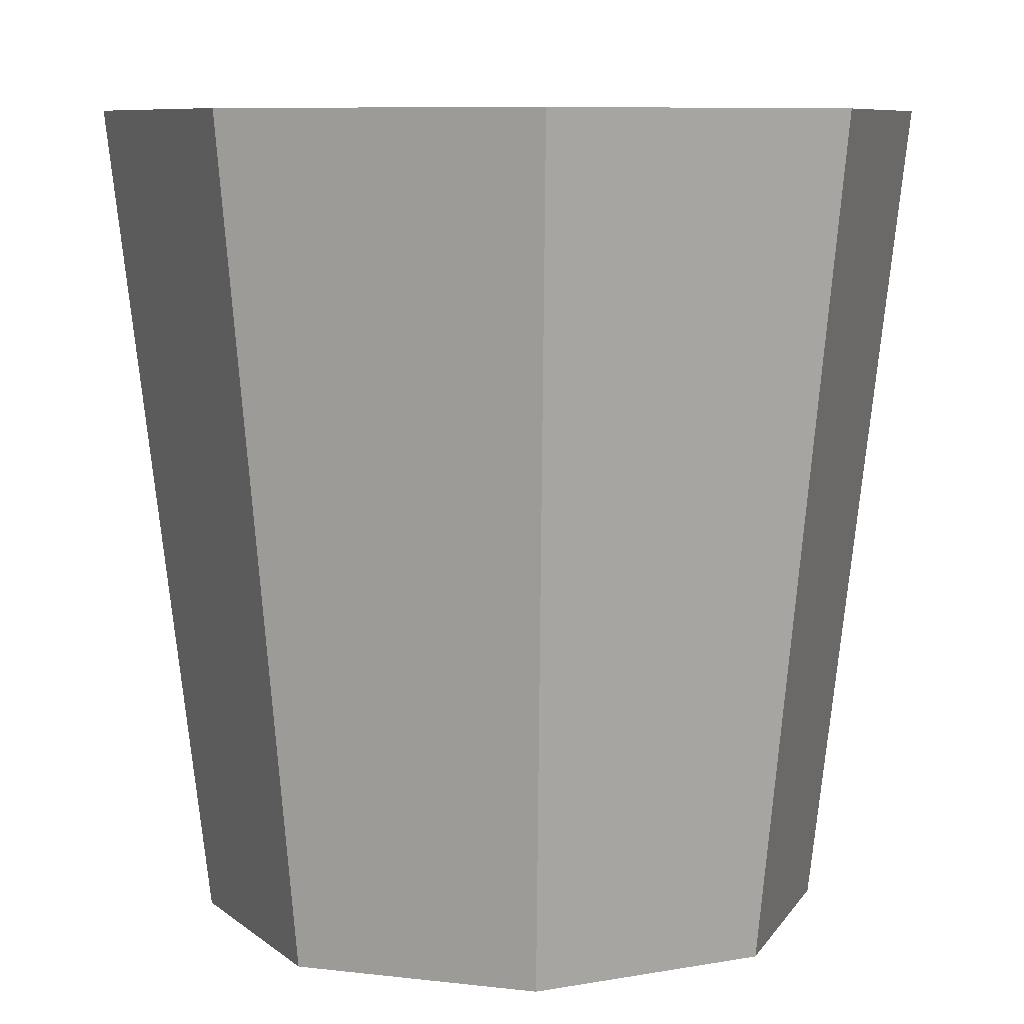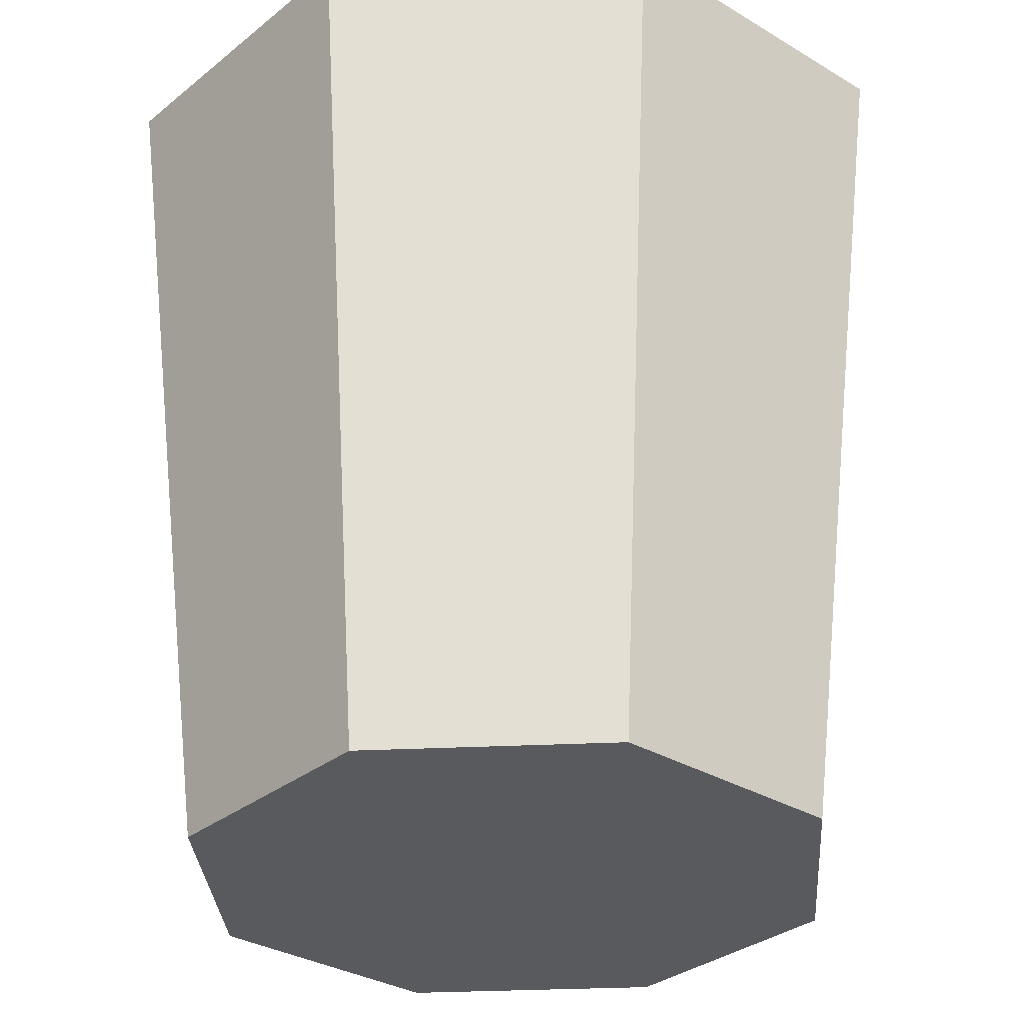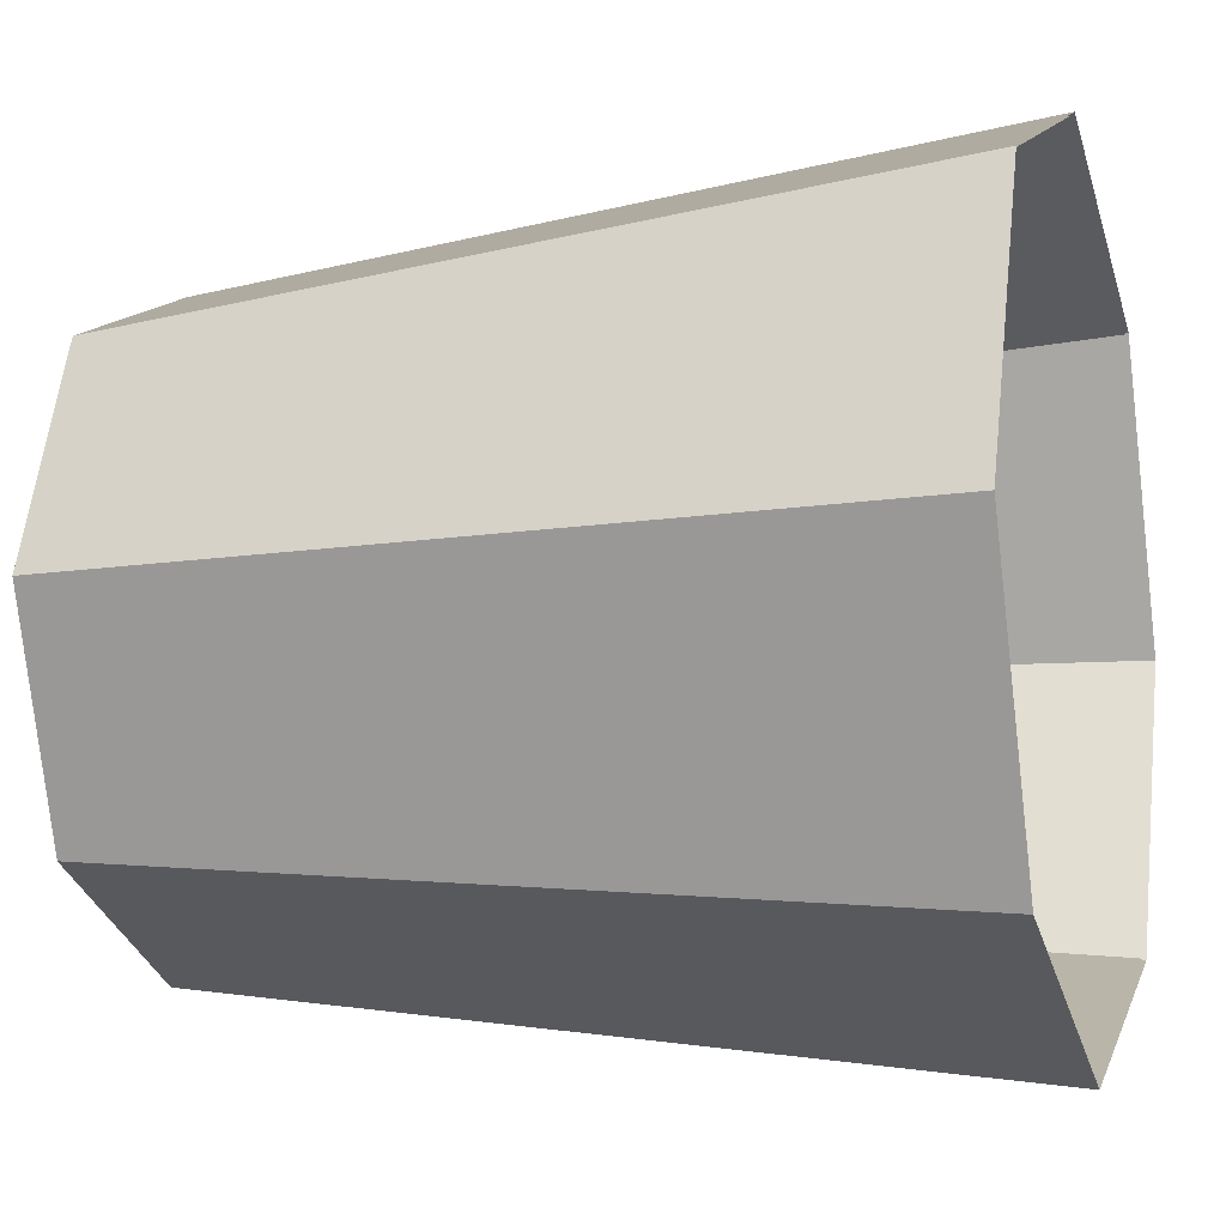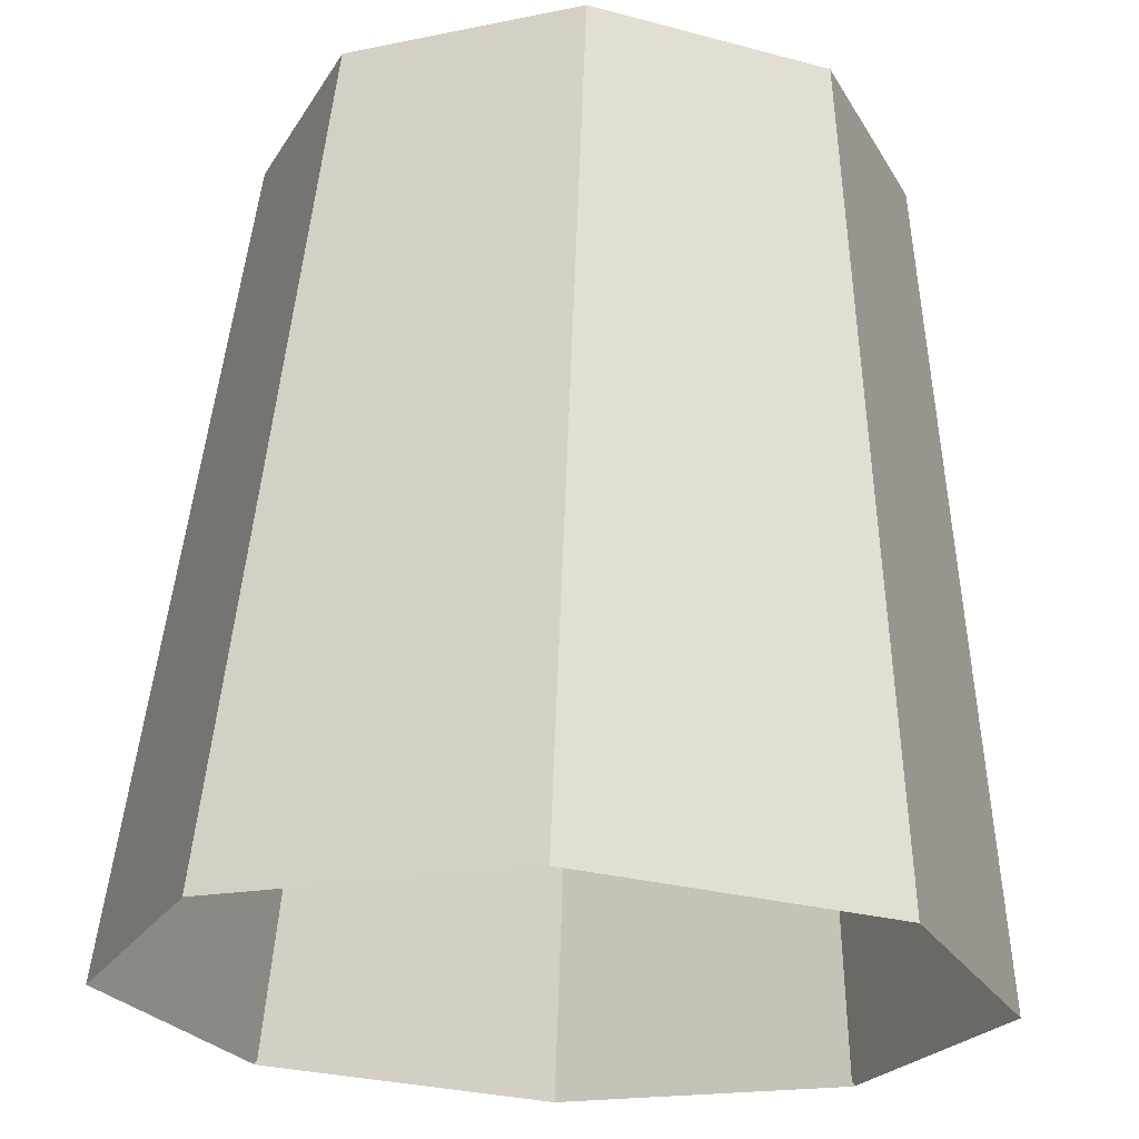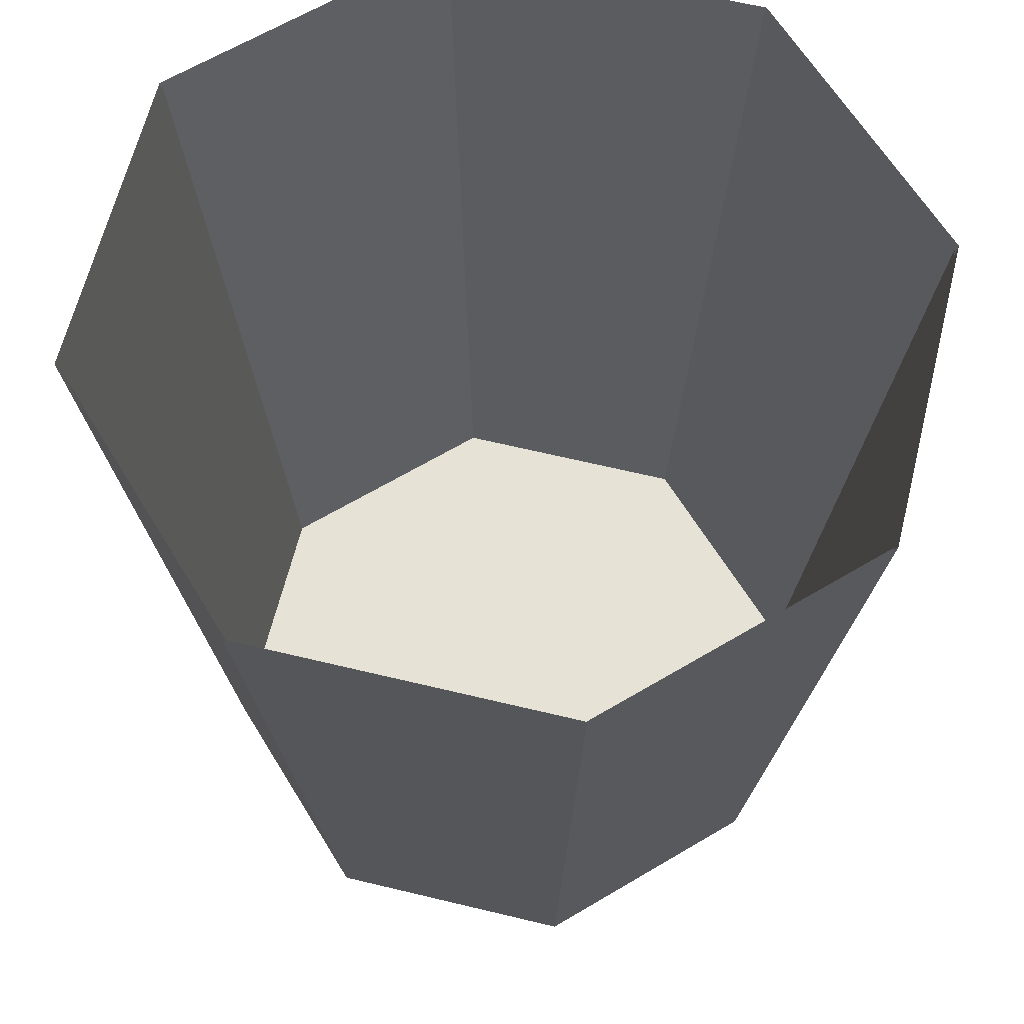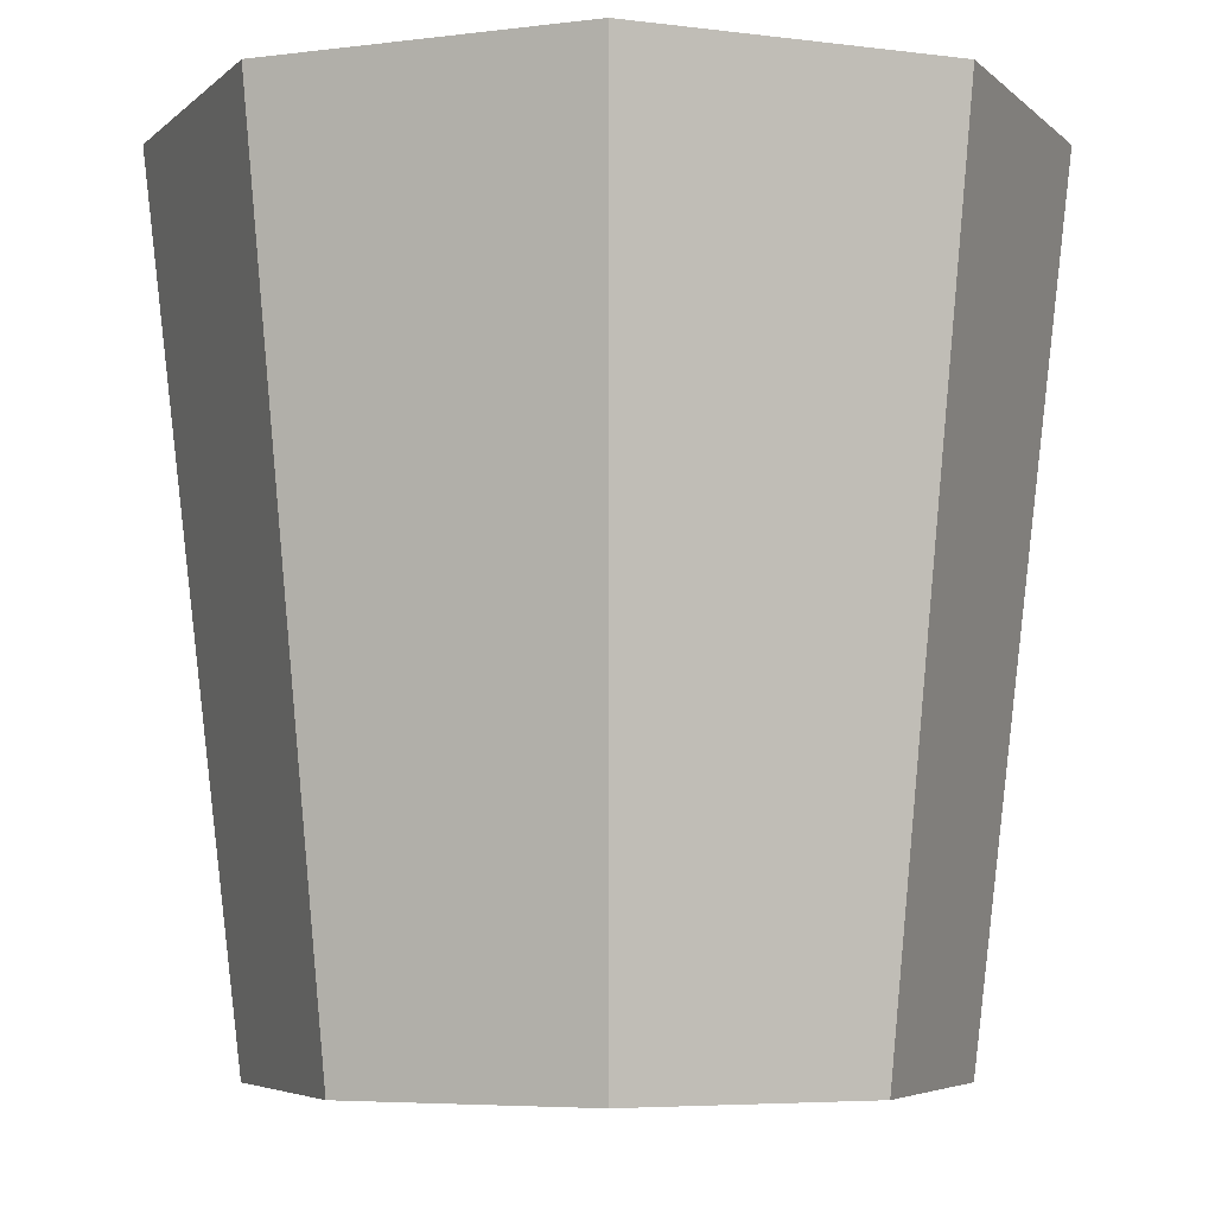
<metadata>
{"format":"obj","ext":"obj","renderer":"f3d","projection":"perspective","resolution":1024,"background":"white","views":[{"elev":8.1,"azim":40.9,"up":"+Y"},{"elev":-31.0,"azim":26.5,"up":"+Y"},{"elev":-9.7,"azim":107.4,"up":"+Z"},{"elev":67.5,"azim":-177.9,"up":"+Z"},{"elev":63.0,"azim":81.3,"up":"+Y"},{"elev":-5.0,"azim":134.9,"up":"+Y"}]}
</metadata>
<code>
o hamper_empty
v 0 0 -0.7688
v 0 2 -1
v 0.5436 0 -0.5436
v 0.7071 2 -0.7071
v 0.7688 0 0
v 1 2 0
v 0.5436 0 0.5436
v 0.7071 2 0.7071
v 0 0 0.7688
v 0 2 1
v -0.5436 0 0.5436
v -0.7071 2 0.7071
v -0.7688 0 0
v -1 2 0
v -0.5436 0 -0.5436
v -0.7071 2 -0.7071
v 0 0.006843 -0.7635
v 0 1.993 -0.9932
v 0.5399 0.006843 -0.5399
v 0.7023 1.993 -0.7023
v 0.7635 0.006843 0
v 0.9932 1.993 0
v 0.5399 0.006843 0.5399
v 0.7023 1.993 0.7023
v 0 0.006843 0.7635
v 0 1.993 0.9932
v -0.5399 0.006843 0.5399
v -0.7023 1.993 0.7023
v -0.7635 0.006843 0
v -0.9932 1.993 0
v -0.5399 0.006843 -0.5399
v -0.7023 1.993 -0.7023
f 1 2 4 3
f 3 4 6 5
f 5 6 8 7
f 7 8 10 9
f 9 10 12 11
f 11 12 14 13
f 13 14 16 15
f 15 16 2 1
f 1 3 5 7 9 11 13 15
f 17 19 20 18
f 19 21 22 20
f 21 23 24 22
f 23 25 26 24
f 25 27 28 26
f 27 29 30 28
f 29 31 32 30
f 31 17 18 32
f 17 31 29 27 25 23 21 19

</code>
